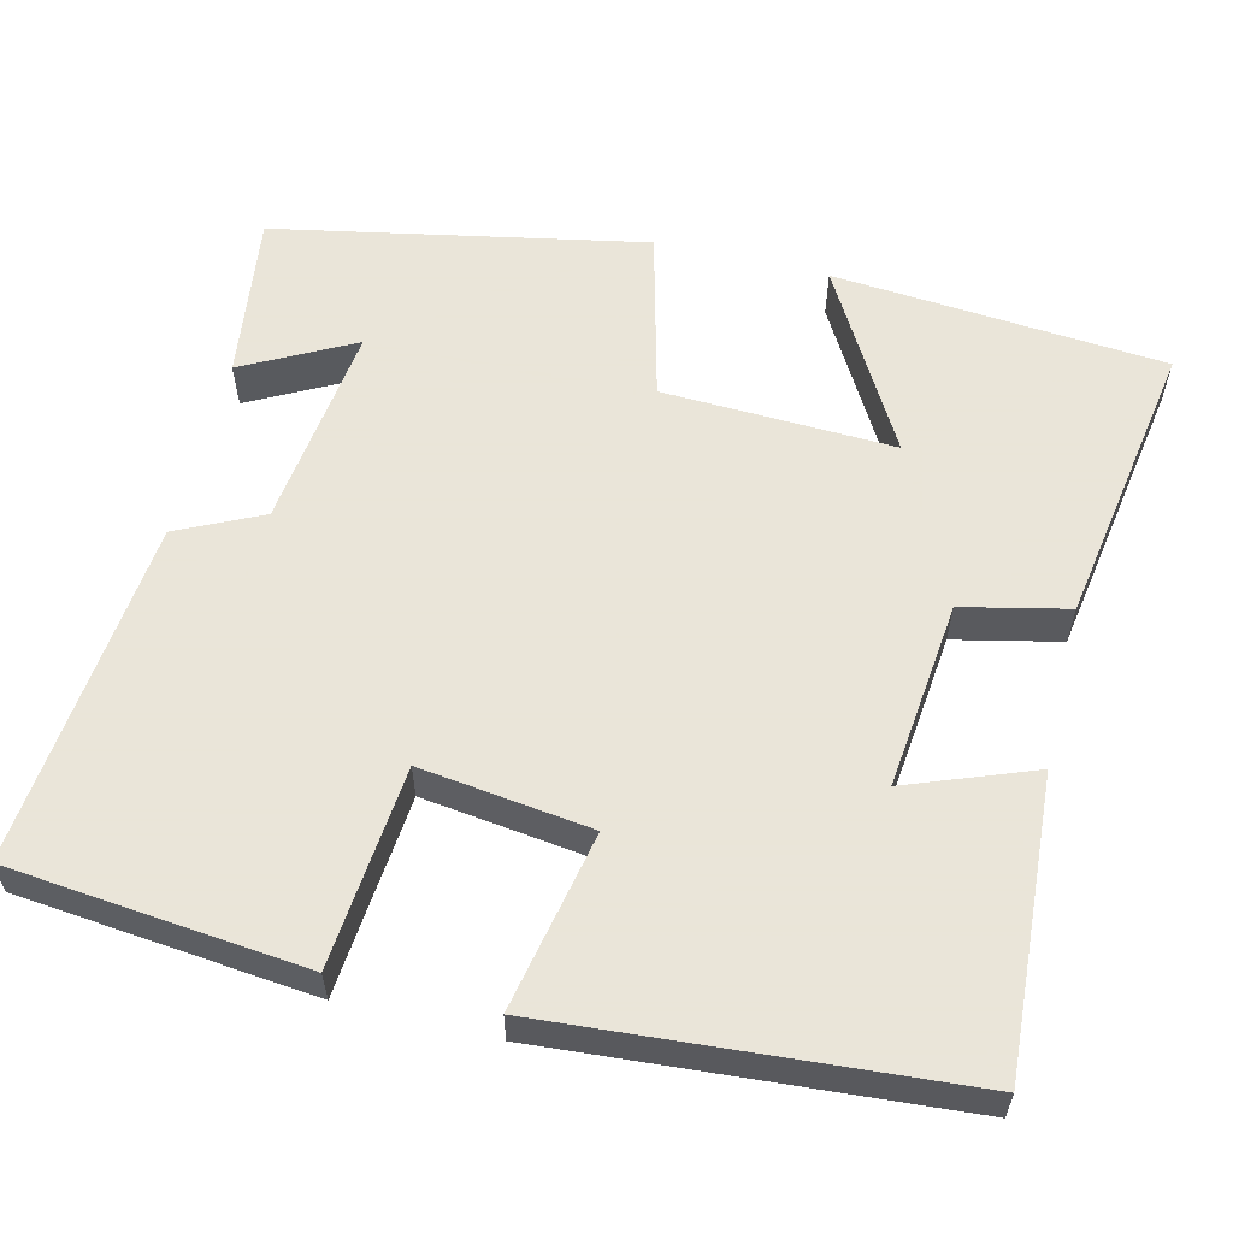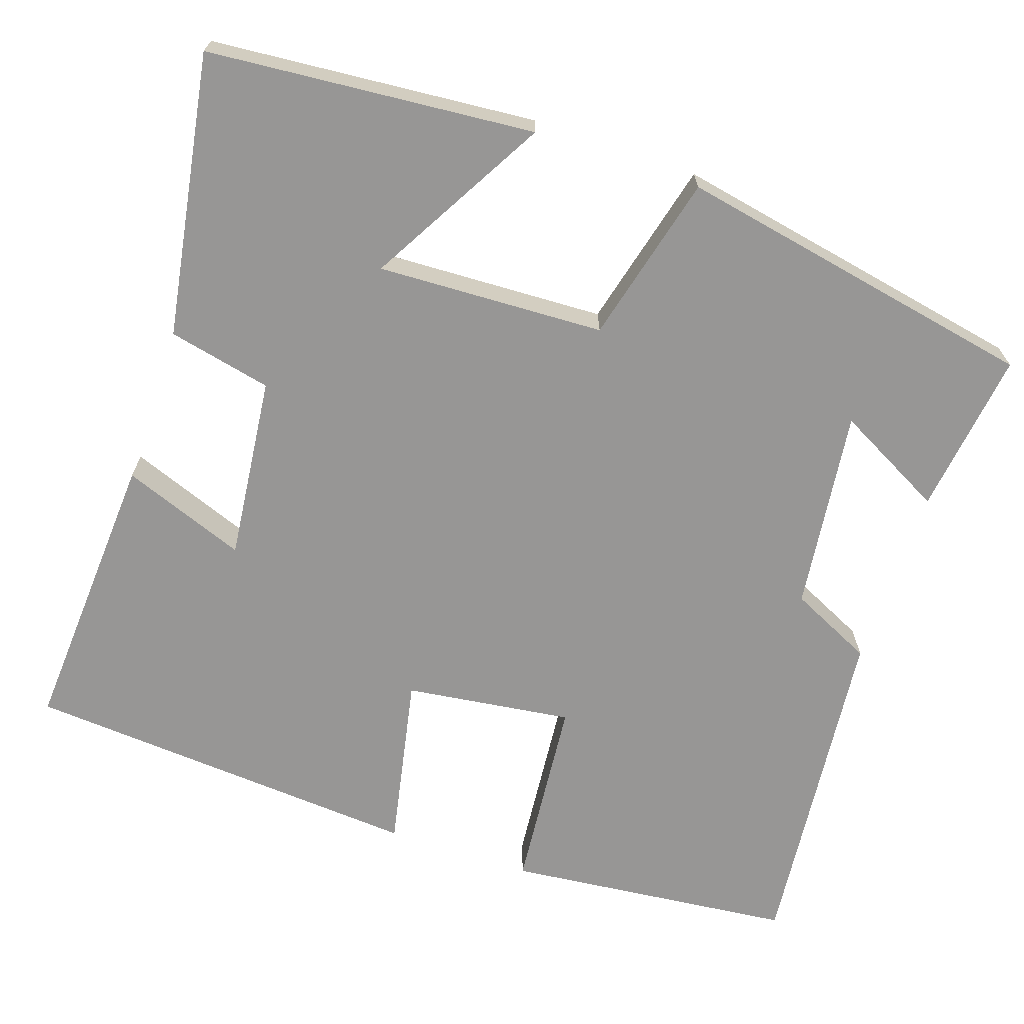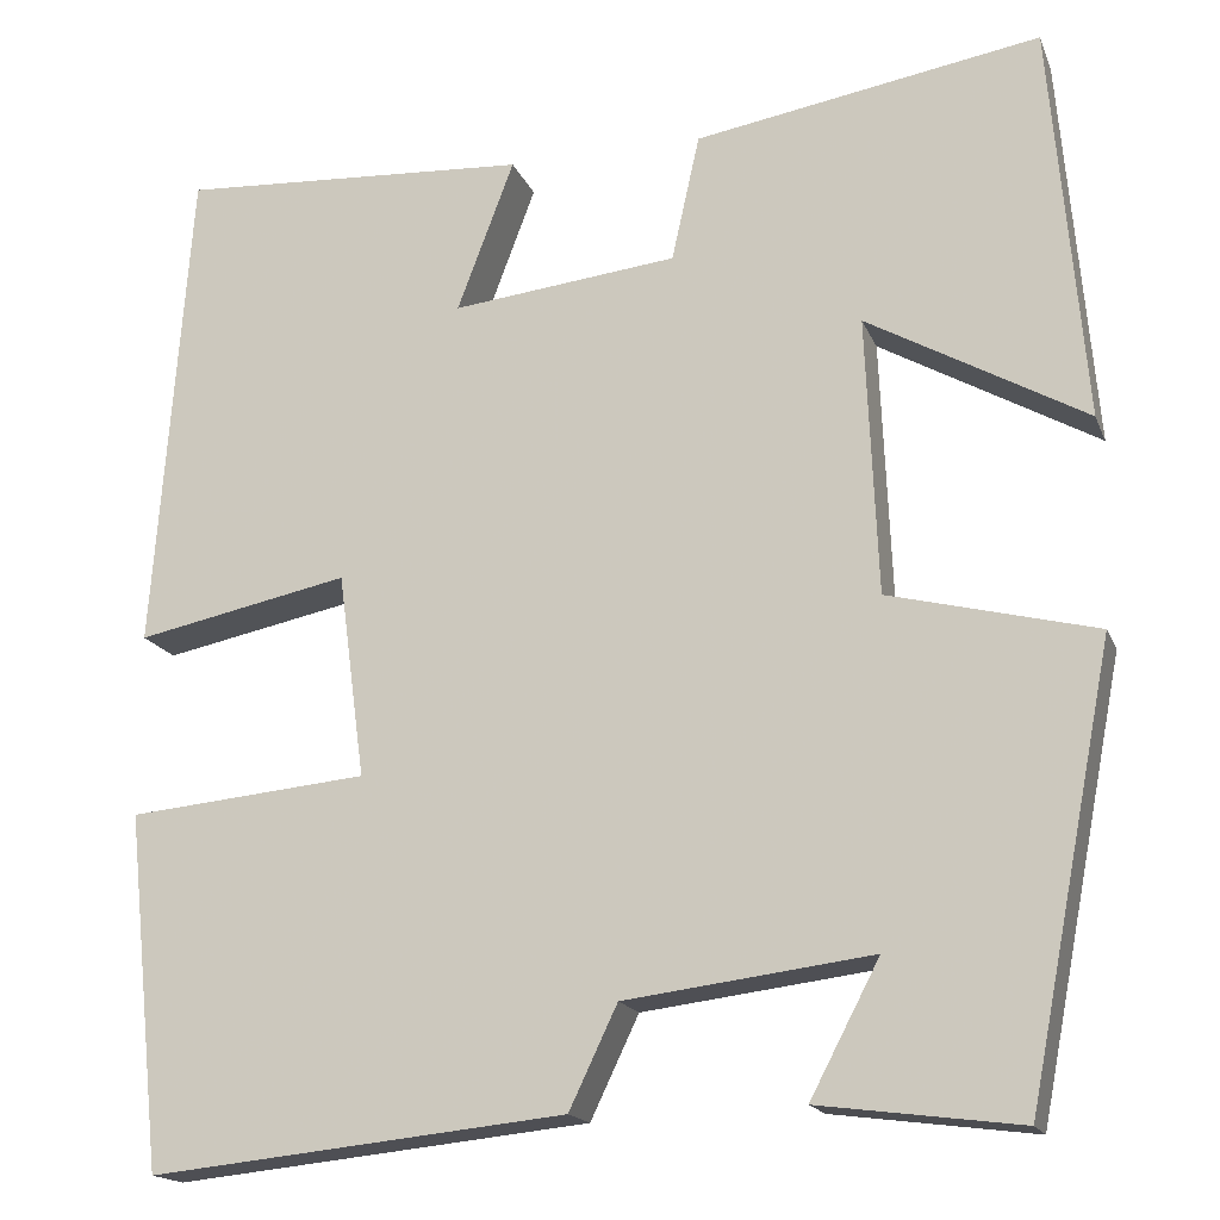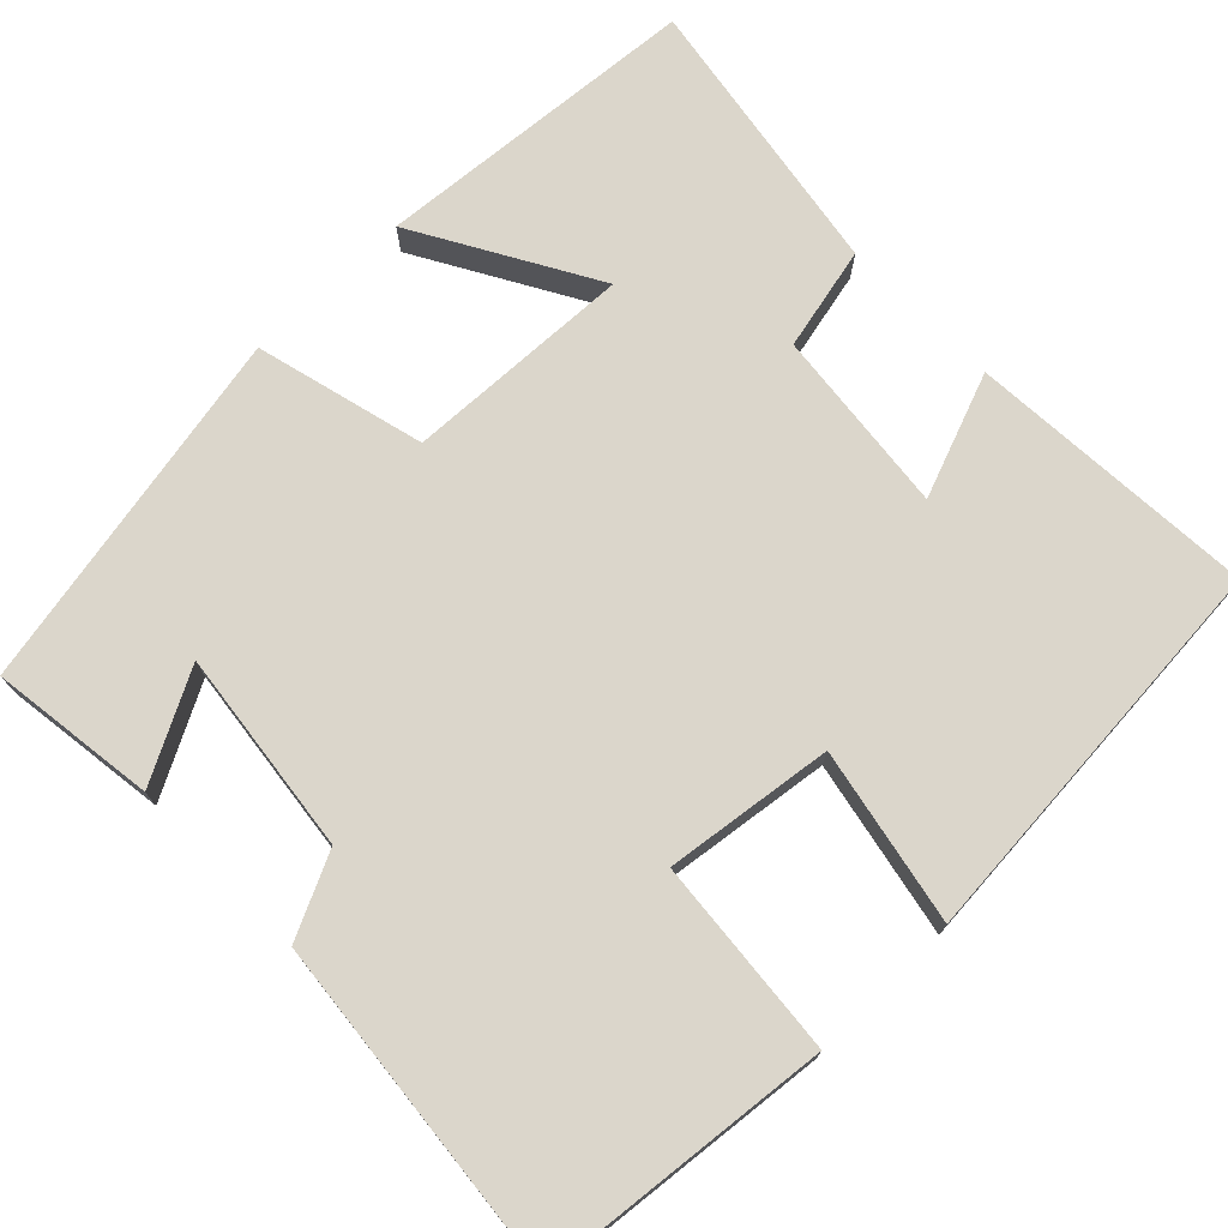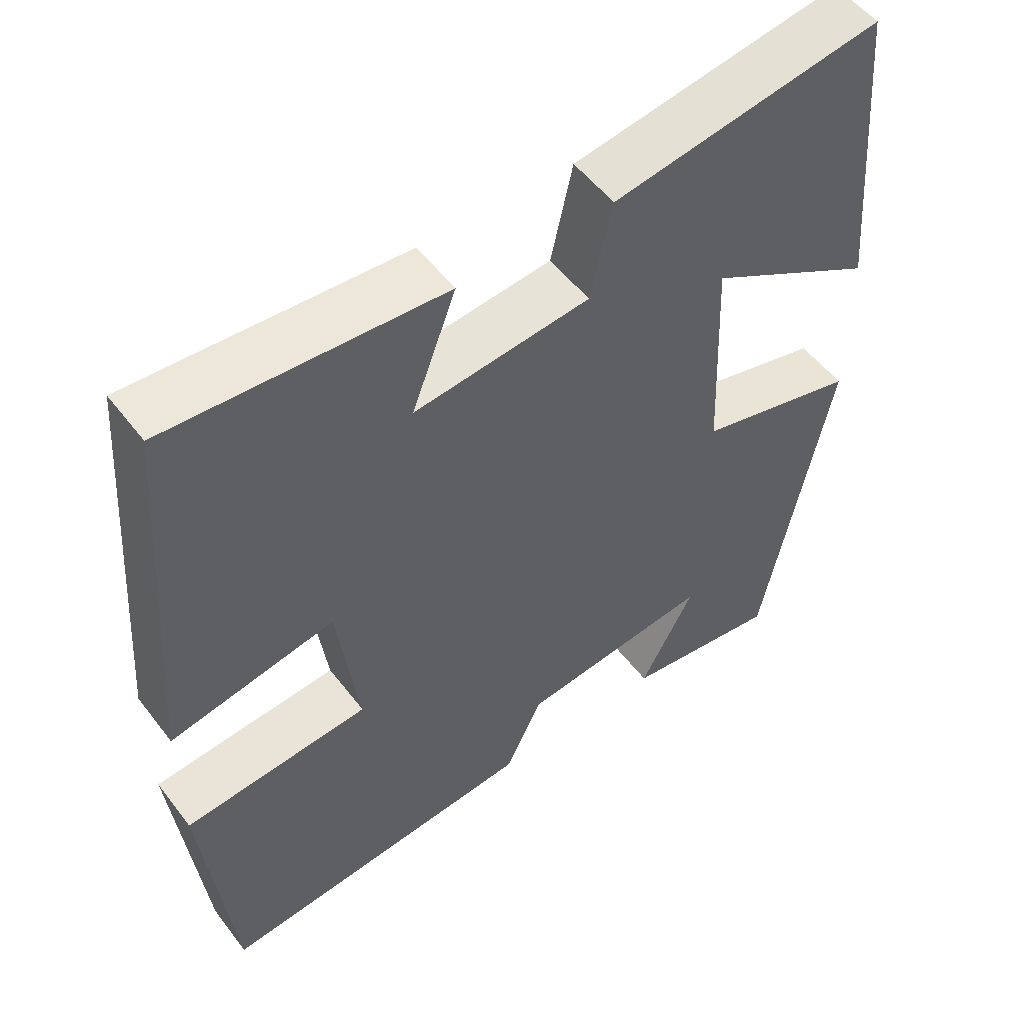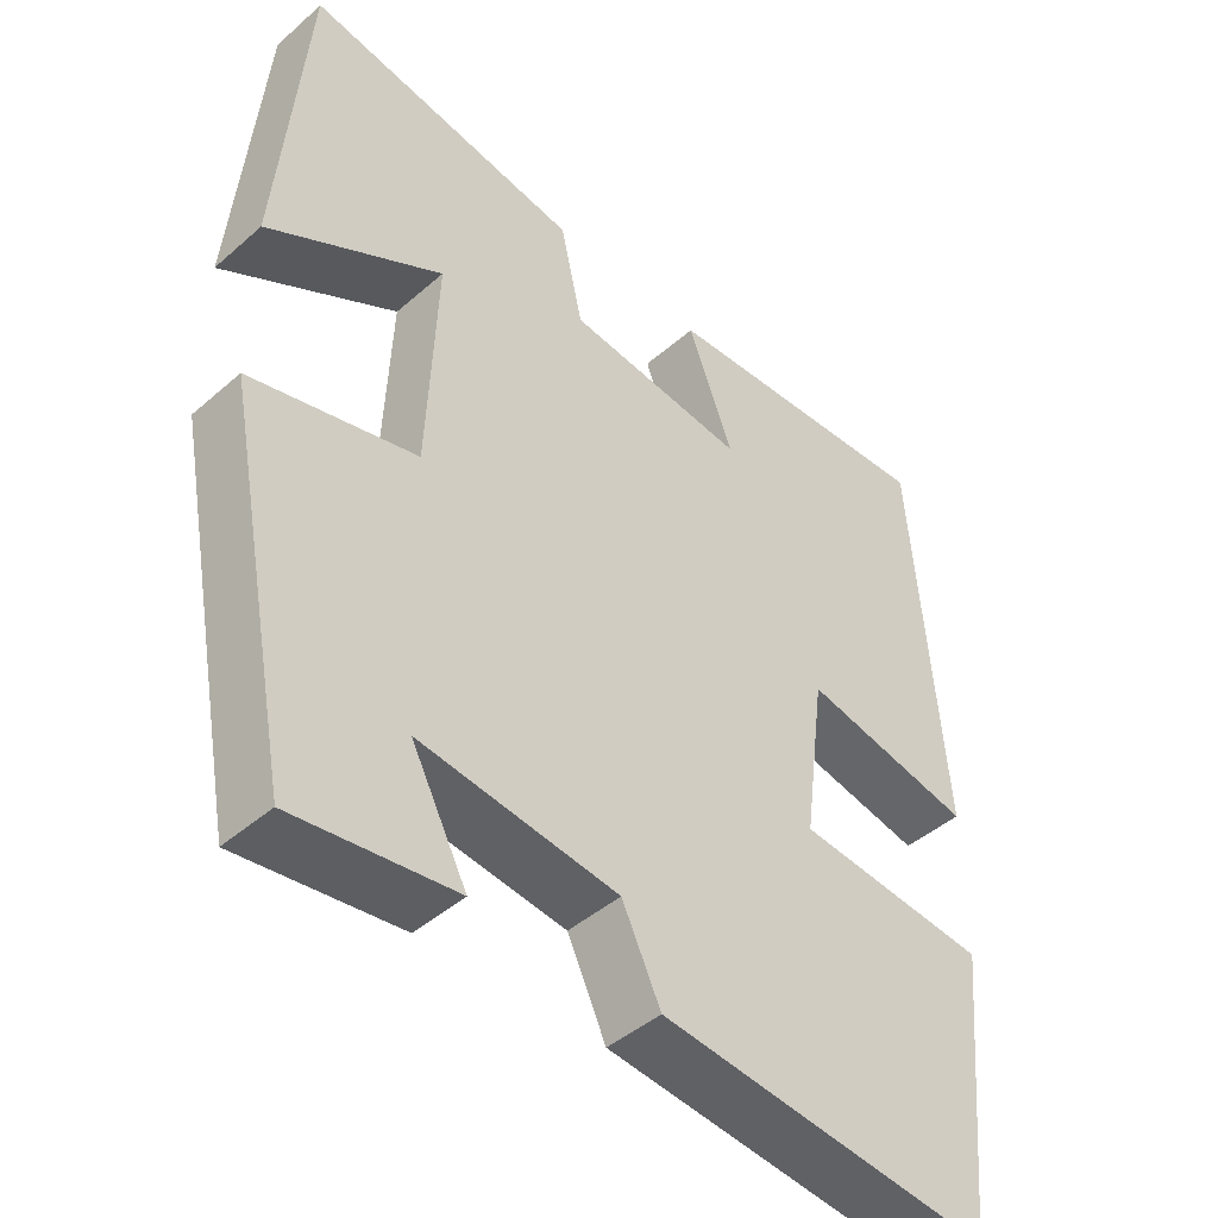
<metadata>
{"format":"obj","ext":"obj","renderer":"f3d","projection":"perspective","resolution":1024,"background":"white","views":[{"elev":58.6,"azim":-76.4,"up":"+Y"},{"elev":-67.9,"azim":71.3,"up":"+Y"},{"elev":-17.2,"azim":17.2,"up":"+Z"},{"elev":73.5,"azim":-134.4,"up":"+Y"},{"elev":53.0,"azim":-36.4,"up":"+Z"},{"elev":-44.8,"azim":135.3,"up":"+Z"}]}
</metadata>
<code>
v 0.465 0.07 0.56
v 0.5 0.07 0.147
v 0.274 0.07 0.275
v 0.286 0.07 -0.013
v 0.5 0.07 -0.067
v 0.411 0.07 -0.527
v 0.203 0.07 -0.5
v 0.275 0.07 -0.363
v 0.019 0.07 -0.395
v -0.031 0.07 -0.5
v -0.462 0.07 -0.544
v -0.5 0.07 -0.177
v -0.251 0.07 -0.154
v -0.279 0.07 0.058
v -0.5 0.07 0.013
v -0.462 0.07 0.522
v -0.097 0.07 0.5
v -0.156 0.07 0.343
v 0.078 0.07 0.369
v 0.107 0.07 0.5
v 0.465 0 0.56
v 0.5 0 0.147
v 0.274 0 0.275
v 0.286 0 -0.013
v 0.5 0 -0.067
v 0.411 0 -0.527
v 0.203 0 -0.5
v 0.275 0 -0.363
v 0.019 0 -0.395
v -0.031 0 -0.5
v -0.462 0 -0.544
v -0.5 0 -0.177
v -0.251 0 -0.154
v -0.279 0 0.058
v -0.5 0 0.013
v -0.462 0 0.522
v -0.097 0 0.5
v -0.156 0 0.343
v 0.078 0 0.369
v 0.107 0 0.5
f 19 20 1
f 16 17 18
f 15 16 18
f 14 15 18
f 13 14 18 19
f 11 12 13
f 10 11 13
f 9 10 13
f 8 9 13 19
f 5 6 7 8
f 4 5 8
f 3 4 8 19
f 1 2 3
f 1 3 19
f 21 40 39
f 38 37 36
f 38 36 35
f 38 35 34
f 39 38 34 33
f 33 32 31
f 33 31 30
f 33 30 29
f 39 33 29 28
f 28 27 26 25
f 28 25 24
f 39 28 24 23
f 23 22 21
f 39 23 21
f 1 21 22 2
f 2 22 23 3
f 3 23 24 4
f 4 24 25 5
f 5 25 26 6
f 6 26 27 7
f 7 27 28 8
f 8 28 29 9
f 9 29 30 10
f 10 30 31 11
f 11 31 32 12
f 12 32 33 13
f 13 33 34 14
f 14 34 35 15
f 15 35 36 16
f 16 36 37 17
f 17 37 38 18
f 18 38 39 19
f 19 39 40 20
f 20 40 21 1

</code>
